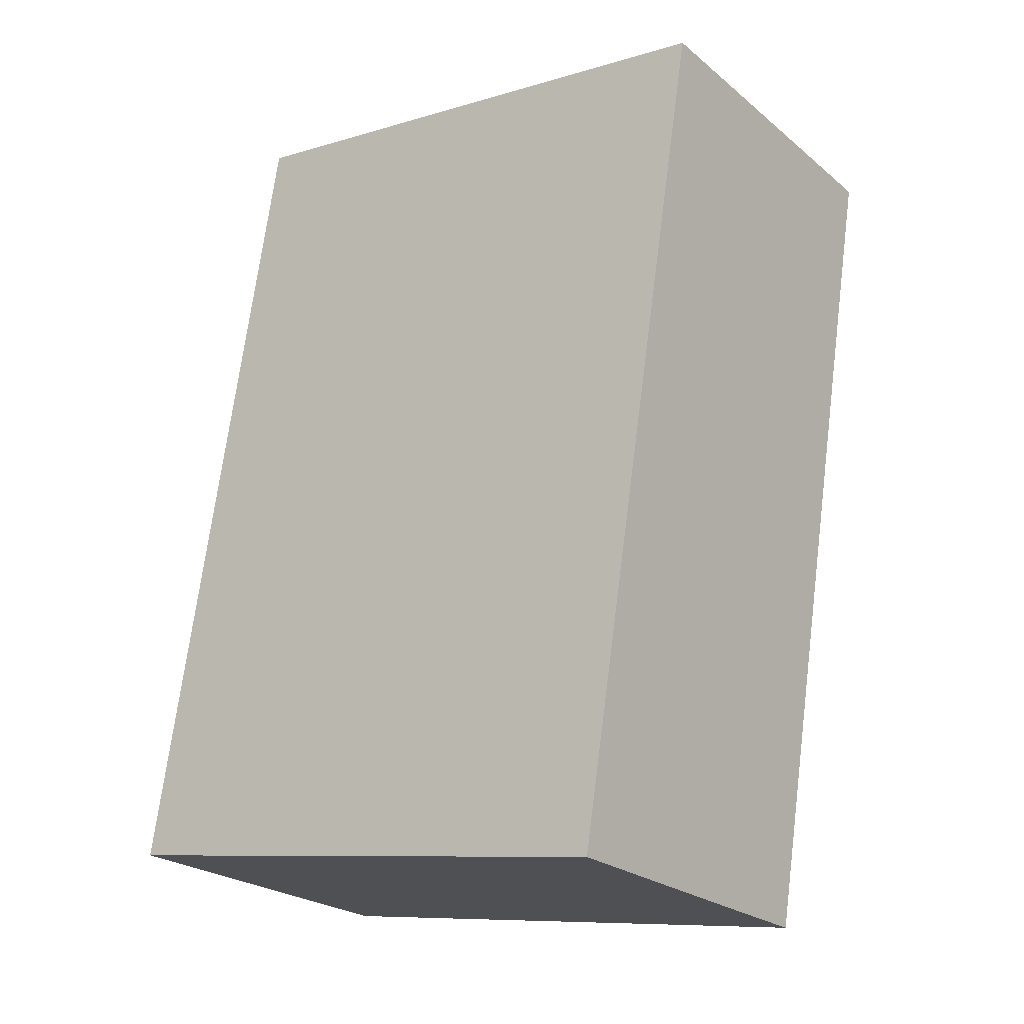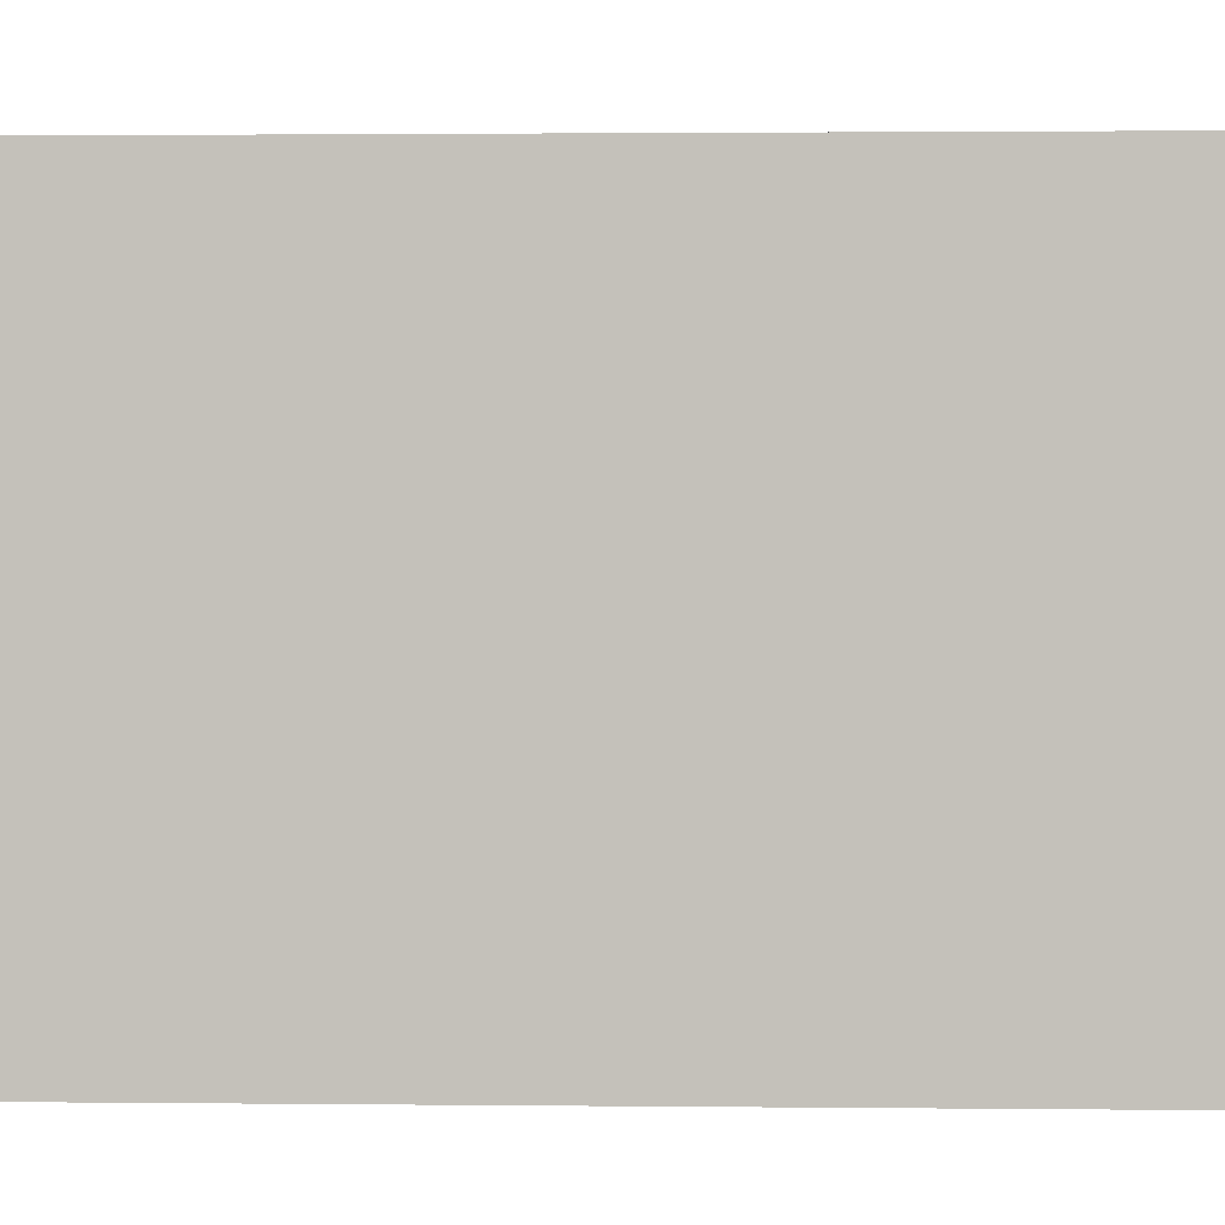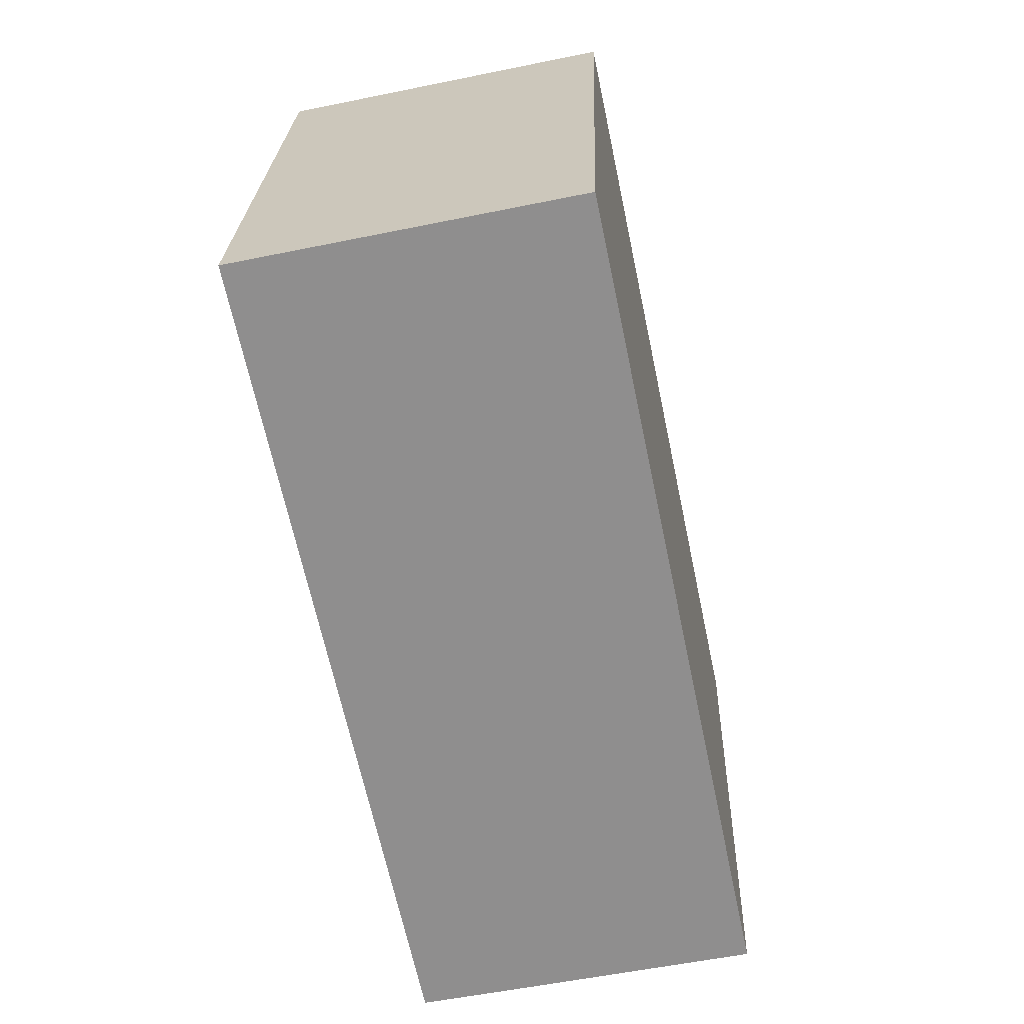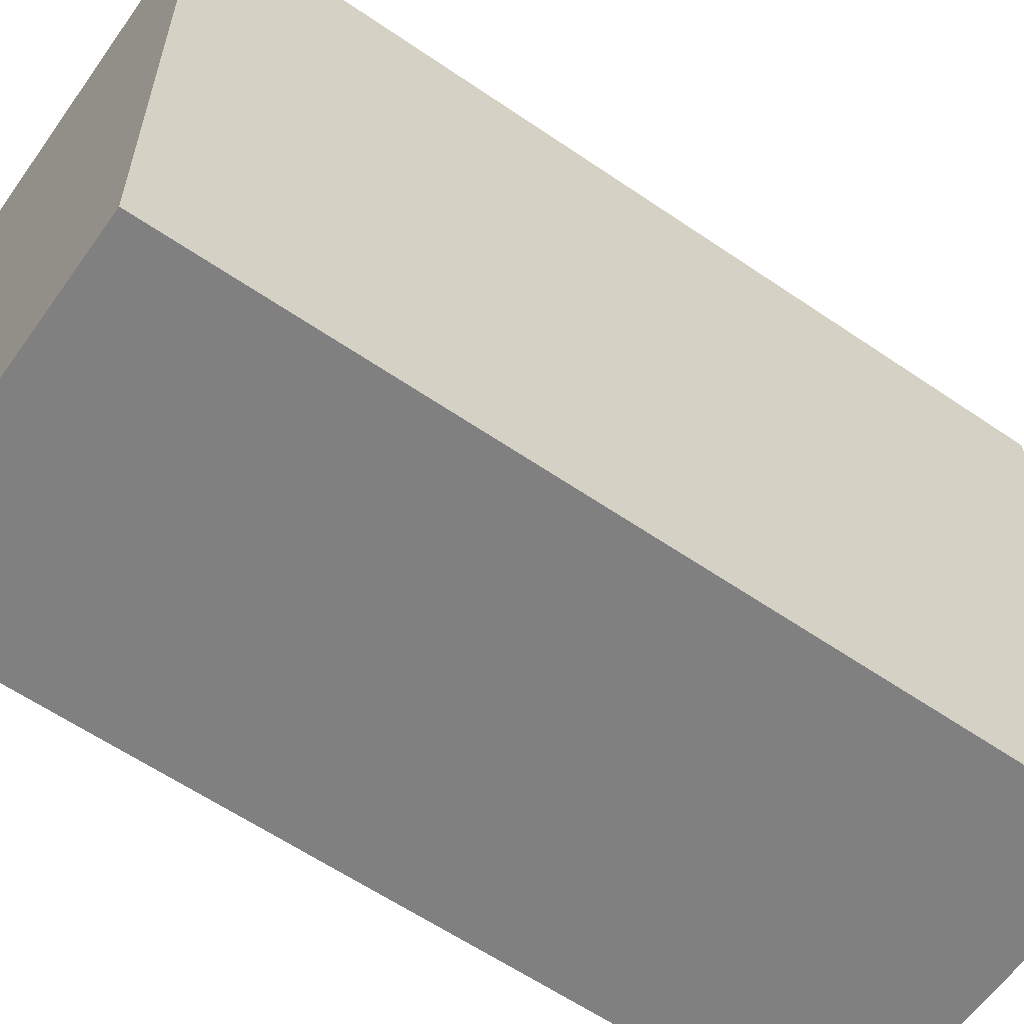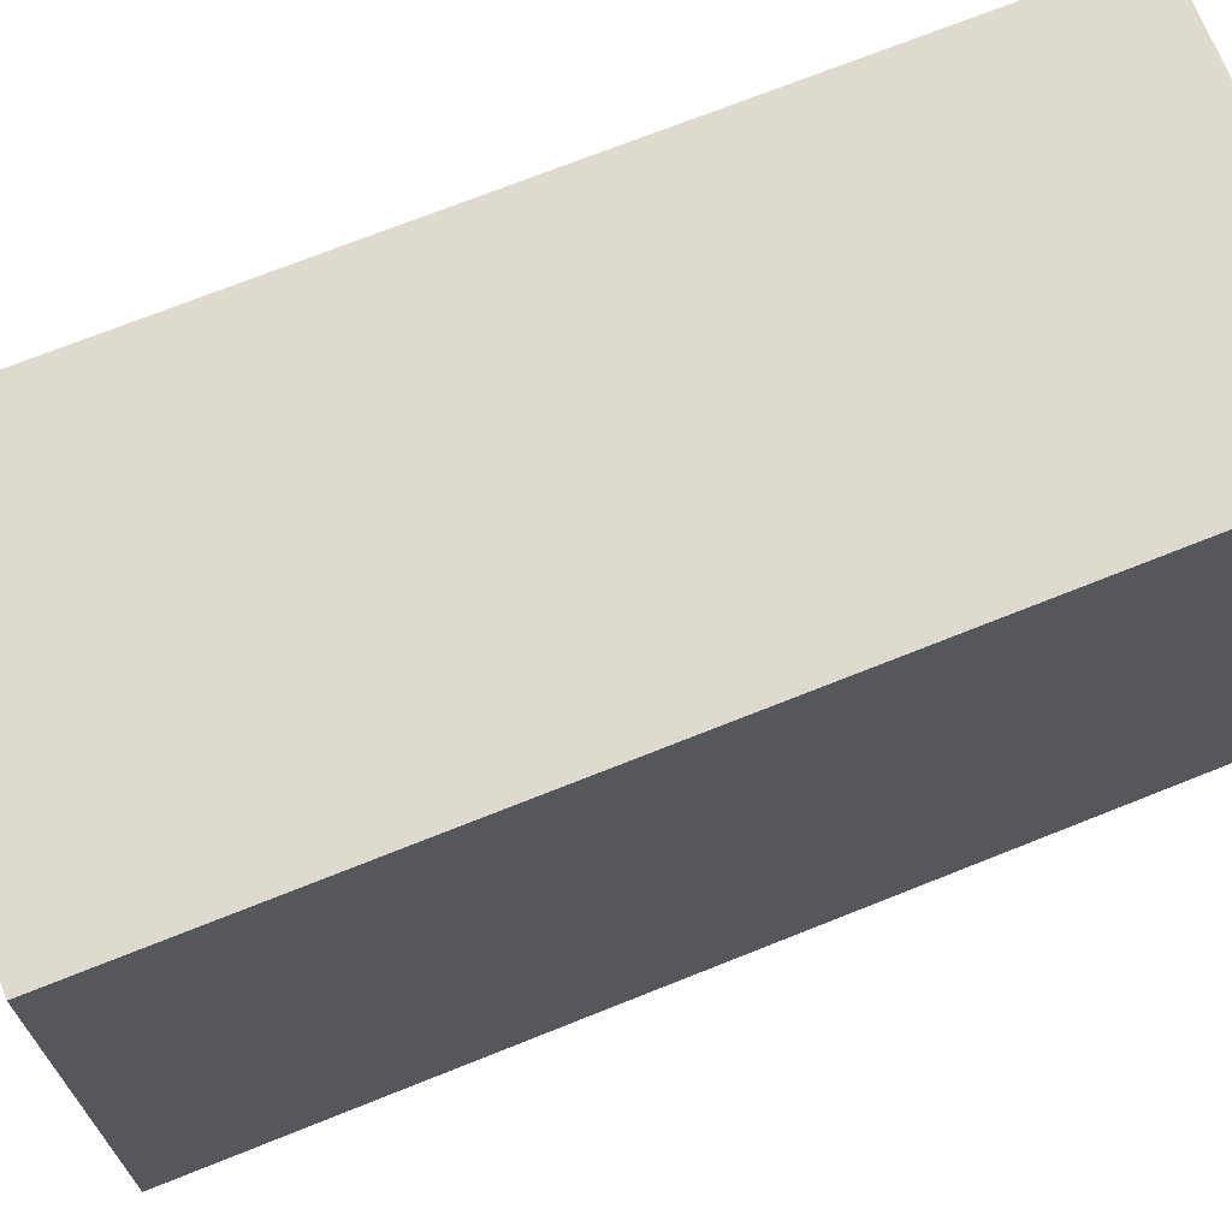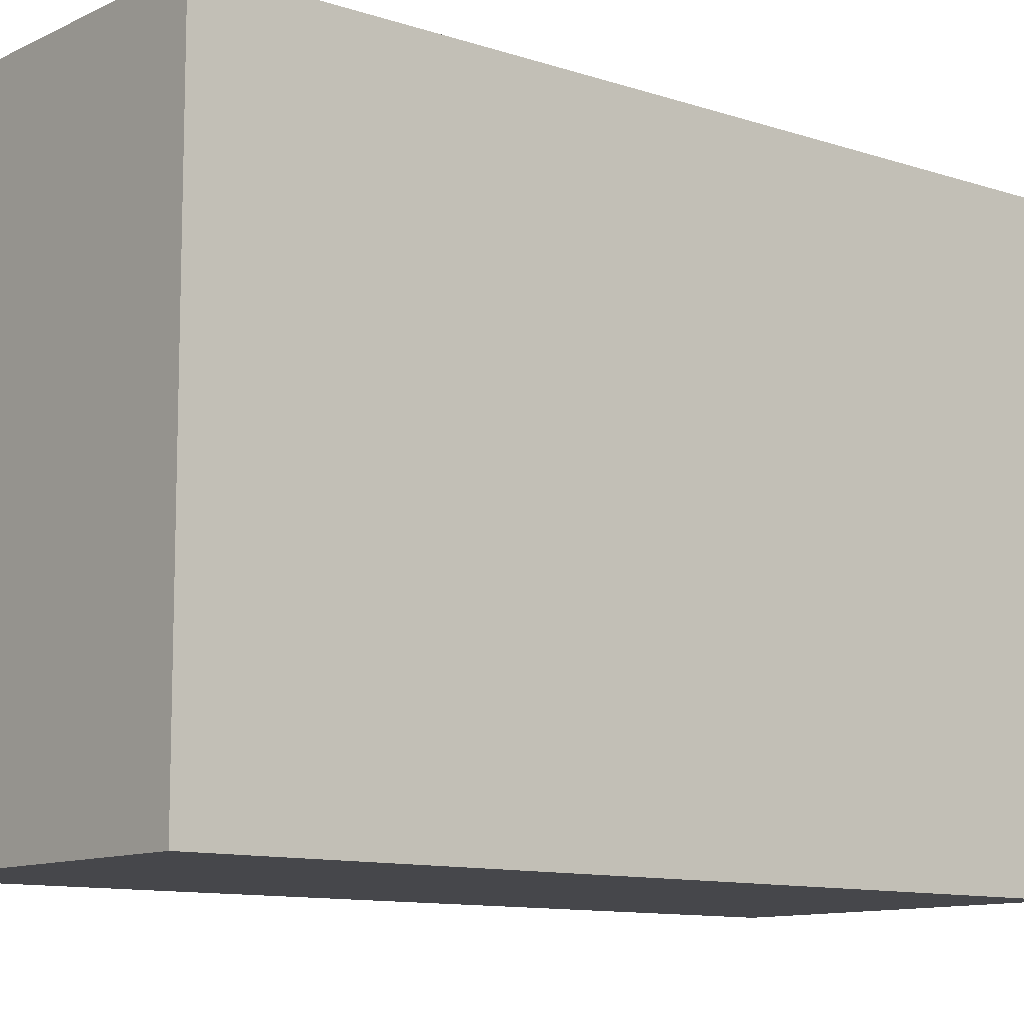
<metadata>
{"format":"obj","ext":"obj","renderer":"f3d","projection":"perspective","resolution":1024,"background":"white","views":[{"elev":-9.2,"azim":128.4,"up":"+Z"},{"elev":1.8,"azim":-99.6,"up":"+Y"},{"elev":24.7,"azim":1.9,"up":"+Z"},{"elev":-60.2,"azim":43.0,"up":"+Y"},{"elev":70.8,"azim":-123.8,"up":"+Y"},{"elev":-10.7,"azim":38.4,"up":"+Y"}]}
</metadata>
<code>
v  0 9.003 5.513e-16
v  4.185 9.003 -12.49
v  2.701 9.003 -12.8
v  8.001 9.003 -11.68
v  5.302 9.003 1.119
v  8.001 7.149e-16 -11.68
v  2.701 7.839e-16 -12.8
v  4.185 7.648e-16 -12.49
v  0 0 0
v  5.302 -6.852e-17 1.119
g defaultobject
f 1 2 3
f 2 1 4
f 4 1 5
f 6 2 4
f 2 6 3
f 3 6 7
f 7 6 8
f 7 1 3
f 1 7 9
f 9 5 1
f 5 9 10
f 10 4 5
f 4 10 6
f 8 9 7
f 9 8 6
f 9 6 10

</code>
